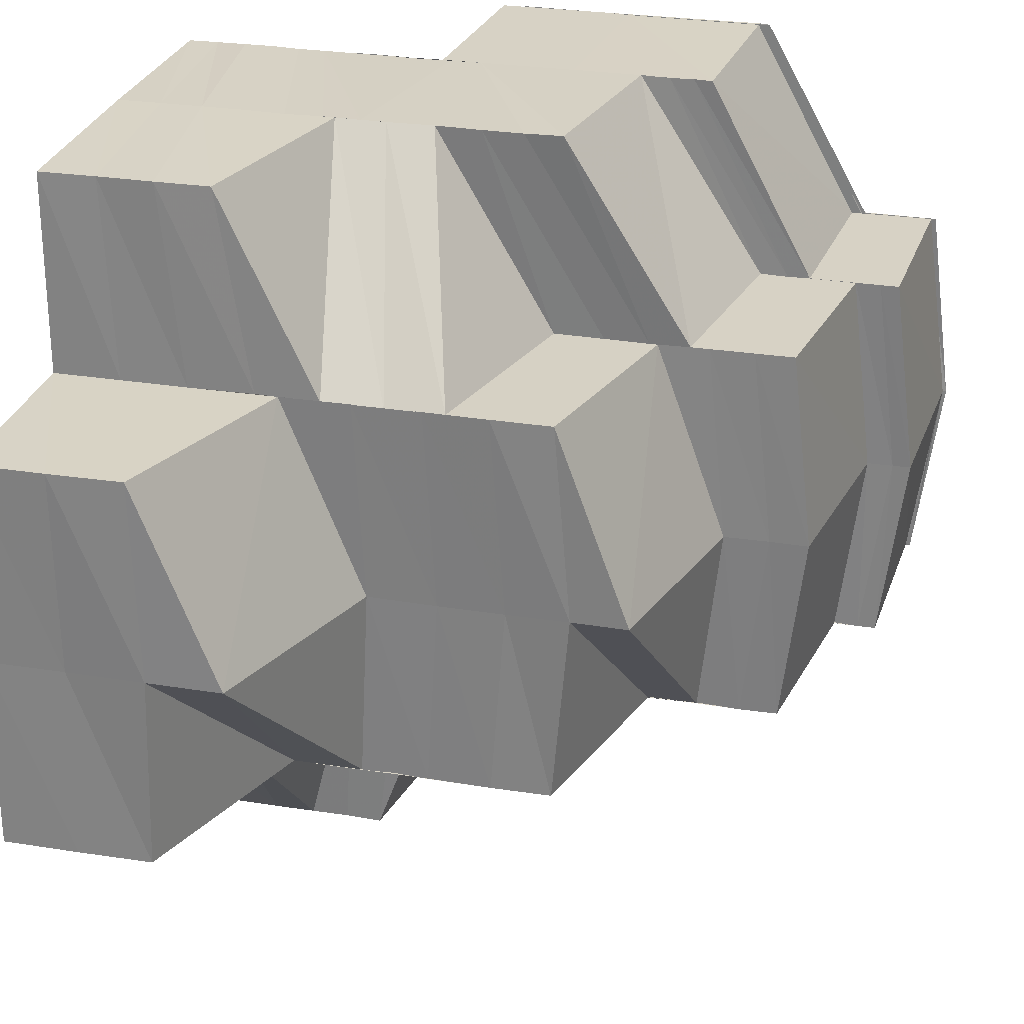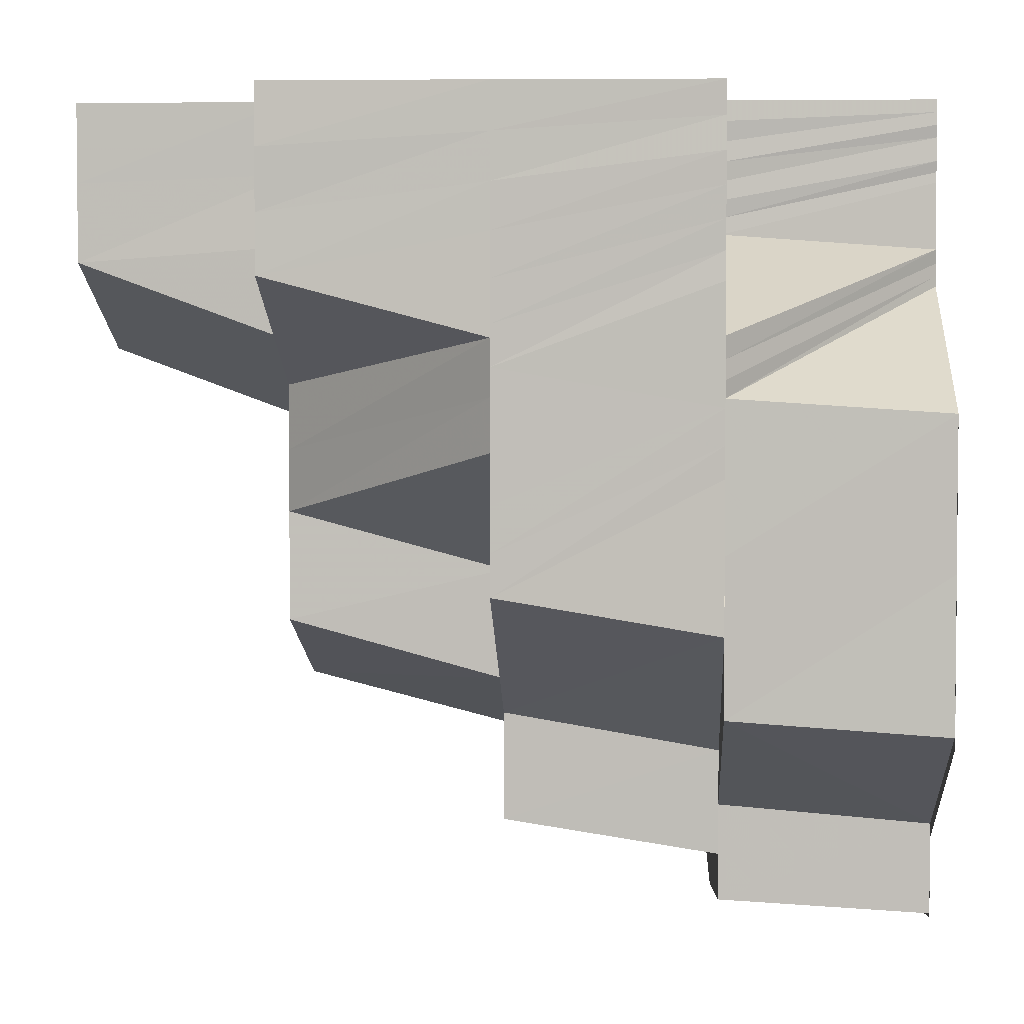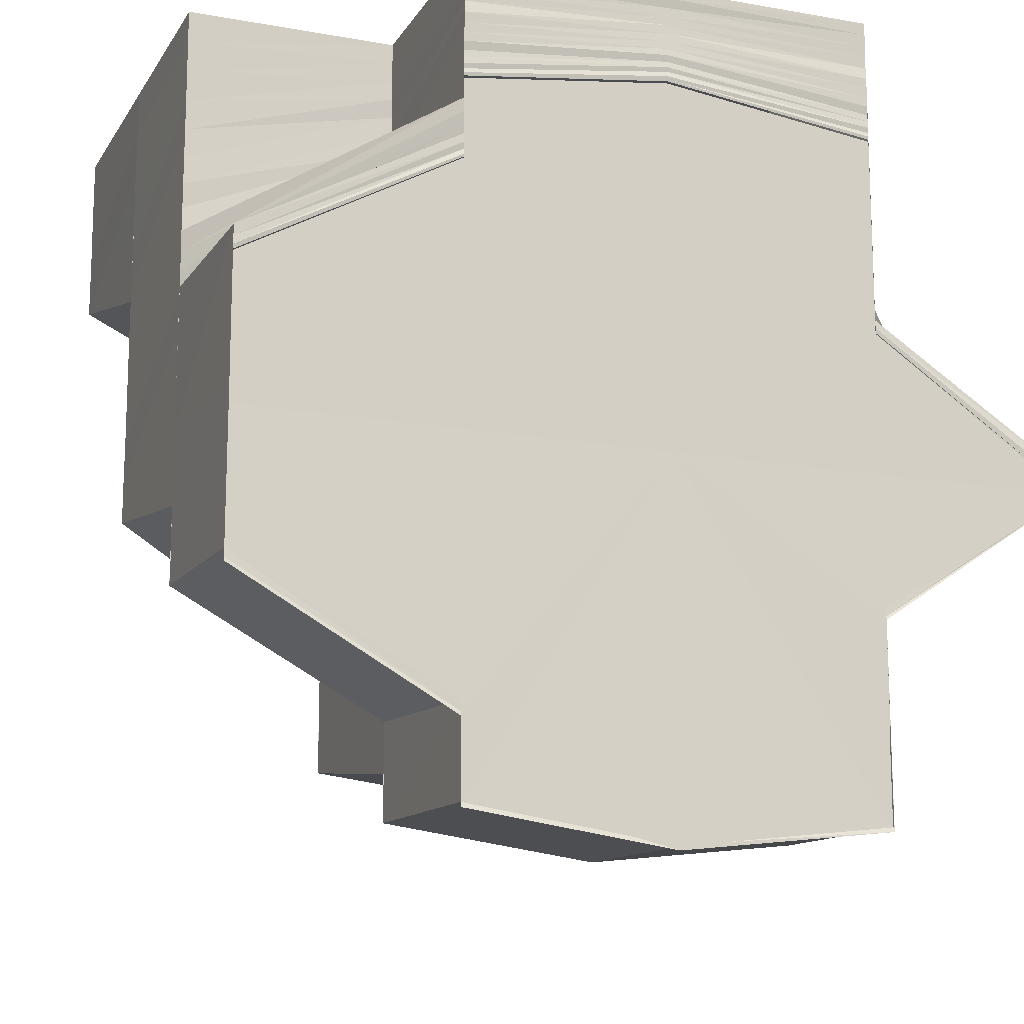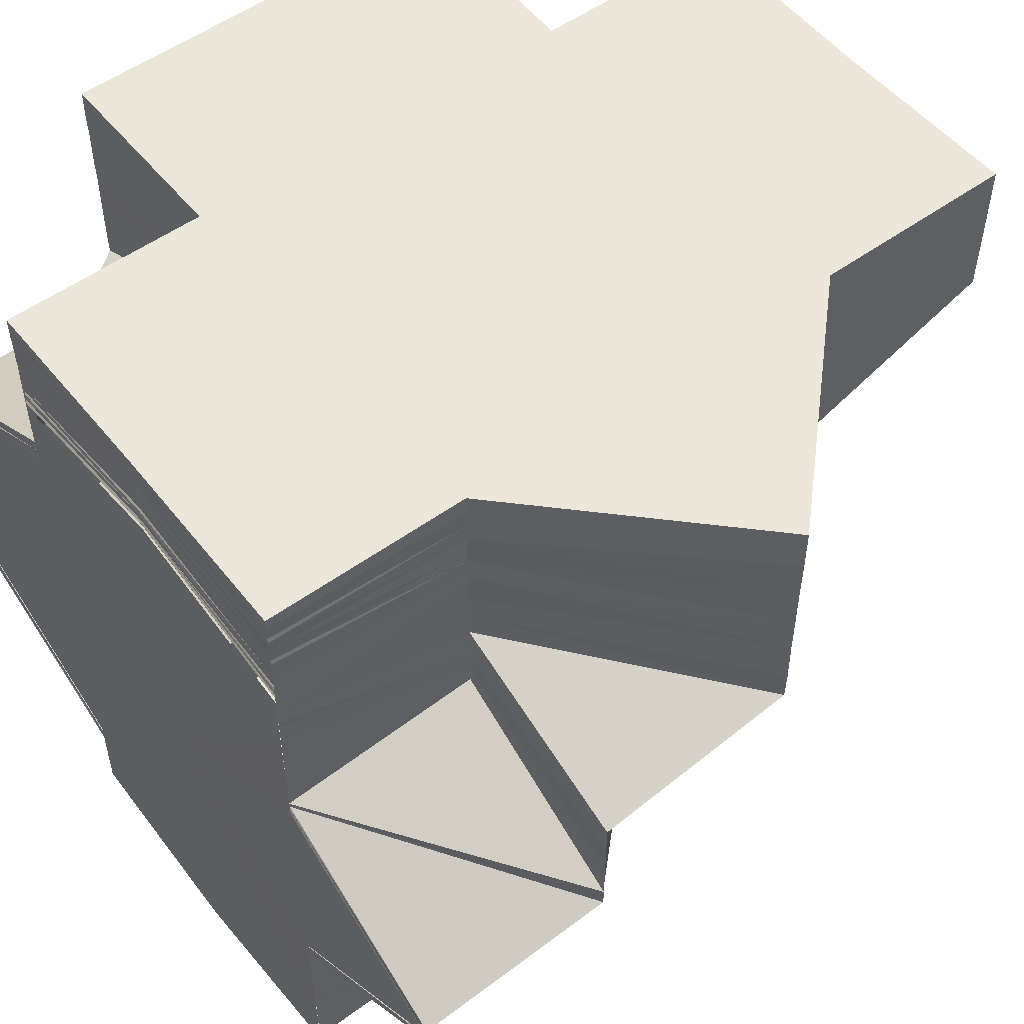
<metadata>
{"format":"obj","ext":"obj","renderer":"f3d","projection":"perspective","resolution":1024,"background":"white","views":[{"elev":27.4,"azim":104.1,"up":"+Y"},{"elev":3.6,"azim":-177.6,"up":"+Z"},{"elev":-15.1,"azim":-110.9,"up":"+Z"},{"elev":53.2,"azim":-37.4,"up":"+Z"}]}
</metadata>
<code>
o 16143
v 2233 1870 7.249
v 2233 1870 7.25
v 2233 1870 7.251
v 2233 1870 7.251
v 2233 1870 7.251
v 2233 1870 7.251
v 2233 1870 7.25
v 2233 1870 7.251
v 2233 1870 7.251
v 2233 1870 7.251
v 2233 1870 7.25
v 2233 1870 7.25
v 2233 1870 7.251
v 2233 1870 7.252
v 2233 1870 7.251
v 2233 1870 7.254
v 2233 1870 7.251
v 2233 1870 7.25
v 2233 1870 7.251
v 2233 1870 7.252
v 2233 1870 7.251
v 2233 1870 7.254
v 2233 1870 7.252
v 2233 1870 7.254
v 2233 1870 7.252
v 2233 1870 7.252
v 2233 1870 7.255
v 2233 1870 7.257
v 2233 1870 7.255
v 2233 1870 7.254
v 2233 1870 7.255
v 2233 1870 7.254
v 2233 1870 7.254
v 2233 1870 7.252
v 2233 1870 7.254
v 2233 1870 7.254
v 2233 1870 7.257
v 2233 1870 7.258
v 2233 1870 7.255
v 2233 1870 7.257
v 2233 1870 7.26
v 2233 1870 7.263
v 2233 1870 7.265
v 2233 1870 7.263
v 2233 1870 7.262
v 2233 1870 7.268
v 2233 1870 7.269
v 2233 1870 7.268
v 2233 1870 7.265
v 2233 1870 7.27
v 2233 1870 7.263
v 2233 1870 7.269
v 2233 1870 7.262
v 2233 1870 7.265
v 2233 1870 7.267
v 2233 1870 7.265
v 2233 1870 7.27
v 2233 1870 7.272
v 2233 1870 7.27
v 2233 1870 7.268
v 2233 1870 7.273
v 2233 1870 7.272
v 2233 1870 7.277
v 2233 1870 7.276
v 2233 1870 7.27
v 2233 1870 7.275
v 2233 1870 7.273
v 2233 1870 7.278
v 2233 1870 7.271
v 2233 1870 7.275
v 2233 1870 7.273
v 2233 1870 7.276
v 2233 1870 7.275
v 2233 1870 7.279
v 2233 1870 7.273
v 2233 1870 7.278
v 2233 1870 7.272
v 2233 1870 7.277
v 2233 1870 7.27
v 2233 1870 7.276
v 2233 1870 7.269
v 2233 1870 7.275
v 2233 1870 7.281
v 2233 1870 7.281
v 2233 1870 7.28
v 2233 1870 7.282
v 2233 1870 7.276
v 2233 1870 7.277
v 2233 1870 7.278
v 2233 1870 7.275
v 2233 1870 7.279
v 2233 1870 7.275
v 2233 1870 7.28
v 2233 1870 7.275
v 2233 1870 7.269
v 2233 1870 7.268
v 2233 1870 7.268
v 2233 1870 7.274
v 2233 1870 7.268
v 2233 1870 7.274
v 2233 1870 7.279
v 2233 1870 7.283
v 2233 1870 7.284
v 2233 1870 7.276
v 2233 1870 7.28
v 2233 1870 7.285
v 2233 1870 7.284
v 2233 1870 7.276
v 2233 1870 7.278
v 2233 1870 7.275
v 2233 1870 7.279
v 2233 1870 7.28
v 2233 1870 7.281
v 2233 1870 7.278
v 2233 1870 7.275
v 2233 1870 7.278
v 2233 1870 7.273
v 2233 1870 7.276
v 2233 1870 7.282
v 2233 1870 7.283
v 2233 1870 7.28
v 2233 1870 7.284
v 2233 1870 7.284
v 2233 1870 7.282
v 2233 1870 7.287
v 2233 1870 7.286
v 2233 1870 7.284
v 2233 1870 7.287
v 2233 1870 7.287
v 2233 1870 7.289
v 2233 1870 7.289
v 2233 1870 7.286
v 2233 1870 7.289
v 2233 1870 7.283
v 2233 1870 7.28
v 2233 1870 7.287
v 2233 1870 7.284
v 2233 1870 7.282
v 2233 1870 7.28
v 2233 1870 7.289
v 2233 1870 7.289
v 2233 1870 7.278
v 2233 1870 7.278
v 2233 1870 7.279
v 2233 1870 7.275
v 2233 1870 7.276
v 2233 1870 7.276
v 2233 1870 7.273
v 2233 1870 7.278
v 2233 1870 7.275
v 2233 1870 7.273
v 2233 1870 7.278
v 2233 1870 7.281
v 2233 1870 7.285
v 2233 1870 7.282
v 2233 1870 7.281
v 2233 1870 7.285
v 2233 1870 7.285
v 2233 1870 7.289
v 2233 1870 7.289
v 2233 1870 7.289
v 2233 1870 7.289
v 2233 1870 7.288
v 2233 1870 7.289
v 2233 1870 7.289
v 2233 1870 7.285
v 2233 1870 7.288
v 2233 1870 7.288
v 2233 1870 7.289
v 2233 1870 7.288
v 2233 1870 7.287
v 2233 1870 7.287
v 2233 1870 7.288
v 2233 1870 7.286
v 2233 1870 7.286
v 2233 1870 7.287
v 2233 1870 7.285
v 2233 1870 7.286
v 2233 1870 7.286
v 2233 1870 7.284
v 2233 1870 7.285
v 2233 1870 7.286
v 2233 1870 7.283
v 2233 1870 7.285
v 2233 1870 7.285
v 2233 1870 7.287
v 2233 1870 7.286
v 2233 1870 7.286
v 2233 1870 7.285
v 2233 1870 7.285
v 2233 1870 7.286
v 2233 1870 7.285
v 2233 1870 7.283
v 2233 1870 7.283
v 2233 1870 7.286
v 2233 1870 7.284
v 2233 1870 7.282
v 2233 1870 7.278
v 2233 1870 7.287
v 2233 1870 7.286
v 2233 1870 7.286
v 2233 1870 7.285
v 2233 1870 7.287
v 2233 1870 7.286
v 2233 1870 7.286
v 2233 1870 7.286
v 2233 1870 7.287
v 2233 1870 7.285
v 2233 1870 7.287
v 2233 1870 7.288
v 2233 1870 7.287
v 2233 1870 7.288
v 2233 1870 7.288
v 2233 1870 7.288
v 2233 1870 7.288
v 2233 1870 7.288
v 2233 1870 7.288
v 2233 1870 7.287
v 2233 1870 7.289
v 2233 1870 7.289
v 2233 1870 7.289
v 2233 1870 7.288
v 2233 1870 7.288
v 2233 1870 7.289
v 2233 1870 7.289
v 2233 1870 7.288
v 2233 1870 7.288
v 2233 1870 7.287
v 2233 1870 7.286
v 2233 1870 7.288
v 2233 1870 7.287
v 2233 1870 7.284
v 2233 1870 7.287
v 2233 1870 7.286
v 2233 1870 7.283
v 2233 1870 7.286
v 2233 1870 7.285
v 2233 1870 7.281
v 2233 1870 7.284
v 2233 1870 7.28
v 2233 1870 7.286
v 2233 1870 7.285
v 2233 1870 7.283
v 2233 1870 7.285
v 2233 1870 7.283
v 2233 1870 7.28
v 2233 1870 7.279
v 2233 1870 7.283
v 2233 1870 7.278
v 2233 1870 7.283
v 2233 1870 7.283
v 2233 1870 7.284
v 2233 1870 7.285
v 2233 1870 7.281
v 2233 1870 7.286
v 2233 1870 7.283
v 2233 1870 7.287
v 2233 1870 7.284
v 2233 1870 7.288
v 2233 1870 7.286
v 2233 1870 7.289
v 2233 1870 7.287
v 2233 1870 7.289
v 2233 1870 7.289
v 2233 1870 7.289
v 2233 1870 7.289
v 2233 1870 7.286
v 2233 1870 7.287
v 2233 1870 7.289
v 2233 1870 7.287
v 2233 1870 7.283
v 2233 1870 7.289
v 2233 1870 7.289
v 2233 1870 7.285
v 2233 1870 7.286
v 2233 1870 7.282
v 2233 1870 7.289
v 2233 1870 7.289
v 2233 1870 7.289
v 2233 1870 7.285
v 2233 1870 7.285
v 2233 1870 7.285
v 2233 1870 7.281
v 2233 1870 7.286
v 2233 1870 7.285
v 2233 1870 7.285
v 2233 1870 7.285
v 2233 1870 7.282
v 2233 1870 7.281
v 2233 1870 7.289
v 2233 1870 7.281
v 2233 1870 7.281
v 2233 1870 7.281
v 2233 1870 7.278
v 2233 1870 7.277
v 2233 1870 7.278
v 2233 1870 7.274
v 2233 1870 7.278
v 2233 1870 7.282
v 2233 1870 7.274
v 2233 1870 7.271
v 2233 1870 7.274
v 2233 1870 7.283
v 2233 1870 7.28
v 2233 1870 7.279
v 2233 1870 7.283
v 2233 1870 7.27
v 2233 1870 7.271
v 2233 1870 7.268
v 2233 1870 7.267
v 2233 1870 7.268
v 2233 1870 7.268
v 2233 1870 7.265
v 2233 1870 7.264
v 2233 1870 7.262
v 2233 1870 7.265
v 2233 1870 7.265
v 2233 1870 7.267
v 2233 1870 7.264
v 2233 1870 7.262
v 2233 1870 7.265
v 2233 1870 7.268
v 2233 1870 7.27
v 2233 1870 7.273
v 2233 1870 7.275
v 2233 1870 7.261
v 2233 1870 7.262
v 2233 1870 7.259
v 2233 1870 7.262
v 2233 1870 7.258
v 2233 1870 7.259
v 2233 1870 7.267
v 2233 1870 7.256
v 2233 1870 7.27
v 2233 1870 7.257
v 2233 1870 7.257
v 2233 1870 7.255
v 2233 1870 7.255
v 2233 1870 7.254
v 2233 1870 7.255
v 2233 1870 7.273
v 2233 1870 7.275
v 2233 1870 7.271
v 2233 1870 7.273
v 2233 1870 7.264
v 2233 1870 7.278
v 2233 1870 7.276
v 2233 1870 7.28
v 2233 1870 7.282
v 2233 1870 7.268
v 2233 1870 7.271
v 2233 1870 7.284
v 2233 1870 7.267
v 2233 1870 7.262
v 2233 1870 7.268
v 2233 1870 7.267
v 2233 1870 7.26
v 2233 1870 7.28
v 2233 1870 7.28
v 2233 1870 7.284
v 2233 1870 7.286
v 2233 1870 7.283
v 2233 1870 7.278
v 2233 1870 7.281
v 2233 1870 7.276
v 2233 1870 7.28
v 2233 1870 7.275
v 2233 1870 7.271
v 2233 1870 7.268
v 2233 1870 7.273
v 2233 1870 7.267
v 2233 1870 7.265
v 2233 1870 7.26
v 2233 1870 7.272
v 2233 1870 7.267
v 2233 1870 7.25
v 2233 1870 7.251
v 2233 1870 7.251
v 2233 1870 7.251
v 2233 1870 7.249
v 2233 1870 7.251
v 2233 1870 7.255
v 2233 1870 7.252
v 2233 1870 7.255
v 2233 1870 7.251
v 2233 1870 7.256
v 2233 1870 7.261
v 2233 1870 7.261
v 2233 1870 7.262
v 2233 1870 7.268
v 2233 1870 7.261
v 2233 1870 7.267
v 2233 1870 7.268
v 2233 1870 7.267
v 2233 1870 7.262
v 2233 1870 7.268
v 2233 1870 7.26
v 2233 1870 7.267
v 2233 1870 7.26
v 2233 1870 7.267
v 2233 1870 7.267
v 2233 1870 7.267
v 2233 1870 7.261
v 2233 1870 7.267
v 2233 1870 7.267
v 2233 1870 7.267
v 2233 1870 7.273
v 2233 1870 7.267
v 2233 1870 7.273
v 2233 1870 7.267
v 2233 1870 7.274
v 2233 1870 7.268
v 2233 1870 7.274
v 2233 1870 7.26
v 2233 1870 7.267
v 2233 1870 7.267
v 2233 1870 7.279
v 2233 1870 7.283
v 2233 1870 7.284
v 2233 1870 7.283
v 2233 1870 7.279
v 2233 1870 7.273
v 2233 1870 7.267
v 2233 1870 7.26
v 2233 1870 7.26
v 2233 1870 7.254
v 2233 1870 7.249
v 2233 1870 7.251
v 2233 1870 7.251
v 2233 1870 7.254
v 2233 1870 7.251
v 2233 1870 7.254
v 2233 1870 7.26
v 2233 1870 7.26
v 2233 1870 7.255
v 2233 1870 7.261
v 2233 1870 7.261
v 2233 1870 7.255
v 2233 1870 7.26
v 2233 1870 7.254
v 2233 1870 7.268
v 2233 1870 7.261
v 2233 1870 7.261
v 2233 1870 7.255
v 2233 1870 7.268
v 2233 1870 7.275
v 2233 1870 7.275
v 2233 1870 7.28
v 2233 1870 7.275
v 2233 1870 7.28
v 2233 1870 7.281
v 2233 1870 7.276
v 2233 1870 7.281
v 2233 1870 7.277
v 2233 1870 7.278
v 2233 1870 7.285
v 2233 1870 7.284
v 2233 1870 7.285
v 2233 1870 7.285
v 2233 1870 7.284
v 2233 1870 7.284
v 2233 1870 7.285
v 2233 1870 7.284
v 2233 1870 7.284
v 2233 1870 7.285
v 2233 1870 7.283
v 2233 1870 7.284
v 2233 1870 7.285
v 2233 1870 7.283
v 2233 1870 7.283
v 2233 1870 7.284
v 2233 1870 7.283
v 2233 1870 7.283
v 2233 1870 7.284
v 2233 1870 7.283
v 2233 1870 7.283
v 2233 1870 7.284
v 2233 1870 7.283
v 2233 1870 7.279
v 2233 1870 7.279
v 2233 1870 7.273
v 2233 1870 7.274
v 2233 1870 7.279
v 2233 1870 7.274
v 2233 1870 7.28
v 2233 1870 7.28
v 2233 1870 7.275
v 2233 1870 7.255
v 2233 1870 7.251
v 2233 1870 7.251
v 2233 1870 7.261
v 2233 1870 7.256
v 2233 1870 7.256
v 2233 1870 7.251
v 2233 1870 7.262
v 2233 1870 7.257
v 2233 1870 7.261
v 2233 1870 7.256
v 2233 1870 7.263
v 2233 1870 7.258
v 2233 1870 7.265
v 2233 1870 7.258
v 2233 1870 7.255
v 2233 1870 7.254
v 2233 1870 7.26
v 2233 1870 7.255
v 2233 1870 7.265
v 2233 1870 7.258
f 1 2 3
f 4 5 1
f 6 7 2
f 7 8 9
f 10 6 11
f 11 12 13
f 14 15 12
f 14 16 15
f 17 14 18
f 18 15 19
f 15 20 21
f 22 23 15
f 23 24 25
f 15 26 25
f 24 27 28
f 29 30 26
f 30 31 32
f 33 29 34
f 34 35 36
f 27 37 38
f 39 38 28
f 40 41 38
f 38 41 42
f 41 43 44
f 45 42 46
f 42 47 48
f 49 50 47
f 51 49 52
f 41 53 54
f 53 55 54
f 56 55 57
f 55 58 59
f 60 61 58
f 55 60 62
f 62 63 64
f 65 64 66
f 67 68 63
f 60 69 67
f 69 70 61
f 71 72 70
f 73 74 68
f 75 73 76
f 77 75 78
f 79 77 80
f 81 79 82
f 78 83 84
f 80 84 85
f 76 86 83
f 87 88 84
f 88 89 83
f 90 87 85
f 89 91 86
f 92 85 93
f 94 92 93
f 95 90 94
f 96 95 94
f 97 94 98
f 99 96 100
f 101 102 86
f 86 102 103
f 104 105 101
f 102 106 107
f 108 109 105
f 110 108 111
f 109 112 113
f 114 113 105
f 115 116 114
f 117 115 118
f 112 119 120
f 121 120 113
f 119 122 123
f 124 123 120
f 122 125 126
f 127 126 123
f 128 129 126
f 125 130 129
f 130 131 129
f 132 133 128
f 134 132 127
f 135 134 124
f 132 136 137
f 134 137 138
f 135 138 139
f 140 141 136
f 142 135 121
f 142 139 143
f 144 135 142
f 145 143 146
f 147 144 142
f 148 147 145
f 147 149 150
f 148 150 151
f 152 153 144
f 153 154 155
f 156 155 144
f 157 158 155
f 154 159 158
f 159 140 158
f 159 140 160
f 140 130 160
f 161 159 160
f 130 131 160
f 131 162 163
f 131 164 160
f 161 165 166
f 167 163 168
f 167 169 170
f 171 168 172
f 171 167 173
f 174 172 175
f 174 171 176
f 177 175 178
f 177 174 179
f 180 178 181
f 180 177 182
f 183 181 106
f 183 180 184
f 102 183 185
f 182 186 187
f 184 187 188
f 187 189 190
f 186 191 189
f 187 186 192
f 192 193 194
f 195 196 193
f 197 194 198
f 186 199 195
f 199 200 191
f 179 199 186
f 201 202 196
f 203 204 202
f 205 206 186
f 206 207 199
f 208 205 187
f 199 209 201
f 176 209 199
f 207 210 209
f 209 211 200
f 209 212 203
f 173 212 209
f 212 213 211
f 210 214 212
f 215 216 213
f 170 215 212
f 212 215 217
f 214 164 215
f 217 218 204
f 164 219 215
f 219 220 216
f 215 221 222
f 222 223 218
f 164 219 160
f 224 225 223
f 219 224 160
f 226 224 227
f 227 228 229
f 230 226 231
f 231 229 232
f 233 230 234
f 234 232 235
f 236 233 237
f 237 235 238
f 239 238 240
f 241 236 239
f 242 241 243
f 244 242 245
f 243 246 247
f 248 247 249
f 250 251 247
f 251 252 246
f 252 253 254
f 253 255 256
f 255 257 258
f 257 259 260
f 259 261 262
f 261 263 228
f 224 261 160
f 261 264 160
f 264 265 160
f 265 266 267
f 264 265 268
f 265 269 160
f 270 264 268
f 268 267 271
f 269 272 160
f 269 273 274
f 275 274 276
f 268 277 275
f 272 278 160
f 278 161 160
f 272 279 280
f 278 161 281
f 282 280 283
f 284 269 282
f 285 278 281
f 286 272 287
f 288 286 289
f 281 290 157
f 287 281 291
f 292 285 291
f 291 281 156
f 281 166 293
f 291 293 294
f 289 291 295
f 295 291 296
f 295 296 297
f 298 289 295
f 299 289 298
f 300 295 297
f 298 295 300
f 300 297 301
f 302 298 300
f 303 284 299
f 304 303 305
f 306 299 305
f 302 300 307
f 307 300 301
f 308 302 307
f 307 301 309
f 308 307 310
f 310 307 309
f 311 308 310
f 310 312 313
f 311 310 314
f 314 313 315
f 314 310 316
f 317 311 314
f 316 318 319
f 320 321 319
f 321 322 318
f 309 323 318
f 318 323 69
f 323 324 69
f 69 324 325
f 323 148 324
f 317 314 326
f 326 314 327
f 326 327 328
f 329 317 326
f 330 326 328
f 329 326 330
f 330 328 40
f 331 329 330
f 332 317 329
f 333 330 40
f 331 330 333
f 332 334 317
f 335 331 333
f 335 333 35
f 333 336 337
f 338 335 339
f 339 333 340
f 341 334 332
f 341 342 334
f 343 341 332
f 342 344 334
f 343 332 345
f 342 346 344
f 346 347 344
f 346 348 347
f 348 305 347
f 349 348 346
f 350 351 345
f 349 352 348
f 353 350 354
f 355 345 354
f 356 354 357
f 260 352 349
f 352 271 358
f 258 349 359
f 360 361 349
f 361 270 352
f 362 360 359
f 256 359 363
f 364 362 363
f 262 268 352
f 352 268 306
f 254 363 365
f 366 364 365
f 367 365 343
f 246 365 367
f 367 368 369
f 370 367 355
f 370 369 371
f 372 371 373
f 374 370 375
f 374 375 372
f 376 377 378
f 379 376 380
f 377 381 382
f 381 383 384
f 385 384 382
f 25 386 384
f 384 386 387
f 386 388 387
f 388 389 390
f 391 388 392
f 388 393 394
f 395 396 393
f 397 387 398
f 399 397 400
f 397 401 402
f 403 404 401
f 405 406 407
f 406 408 409
f 410 411 409
f 408 412 411
f 412 413 411
f 414 405 415
f 416 407 415
f 407 417 415
f 417 418 415
f 418 419 415
f 419 420 415
f 420 421 415
f 421 422 415
f 422 423 415
f 423 424 415
f 425 426 415
f 427 428 415
f 429 427 415
f 430 431 415
f 432 433 415
f 378 432 415
f 434 435 430
f 434 436 435
f 437 438 435
f 439 434 440
f 441 442 436
f 443 442 444
f 441 445 442
f 446 445 441
f 446 447 445
f 448 447 449
f 450 451 447
f 451 452 447
f 451 453 452
f 453 454 452
f 453 197 454
f 197 455 454
f 456 245 197
f 188 187 456
f 188 456 457
f 458 208 188
f 459 188 457
f 460 458 459
f 185 188 459
f 459 457 461
f 462 459 461
f 103 459 462
f 462 461 463
f 464 103 462
f 465 462 463
f 464 462 465
f 465 463 466
f 467 464 465
f 468 465 466
f 467 465 468
f 468 466 469
f 470 467 468
f 471 468 469
f 470 468 471
f 471 469 472
f 473 470 471
f 474 471 472
f 473 471 474
f 474 472 475
f 476 473 474
f 477 474 475
f 476 474 477
f 478 476 477
f 479 480 481
f 480 482 481
f 480 483 482
f 483 484 482
f 483 485 484
f 485 446 484
f 485 486 487
f 488 489 490
f 491 492 488
f 488 493 494
f 495 496 493
f 497 495 498
f 495 499 496
f 499 500 496
f 499 501 502
f 500 503 504
f 500 505 506
f 507 505 508

</code>
